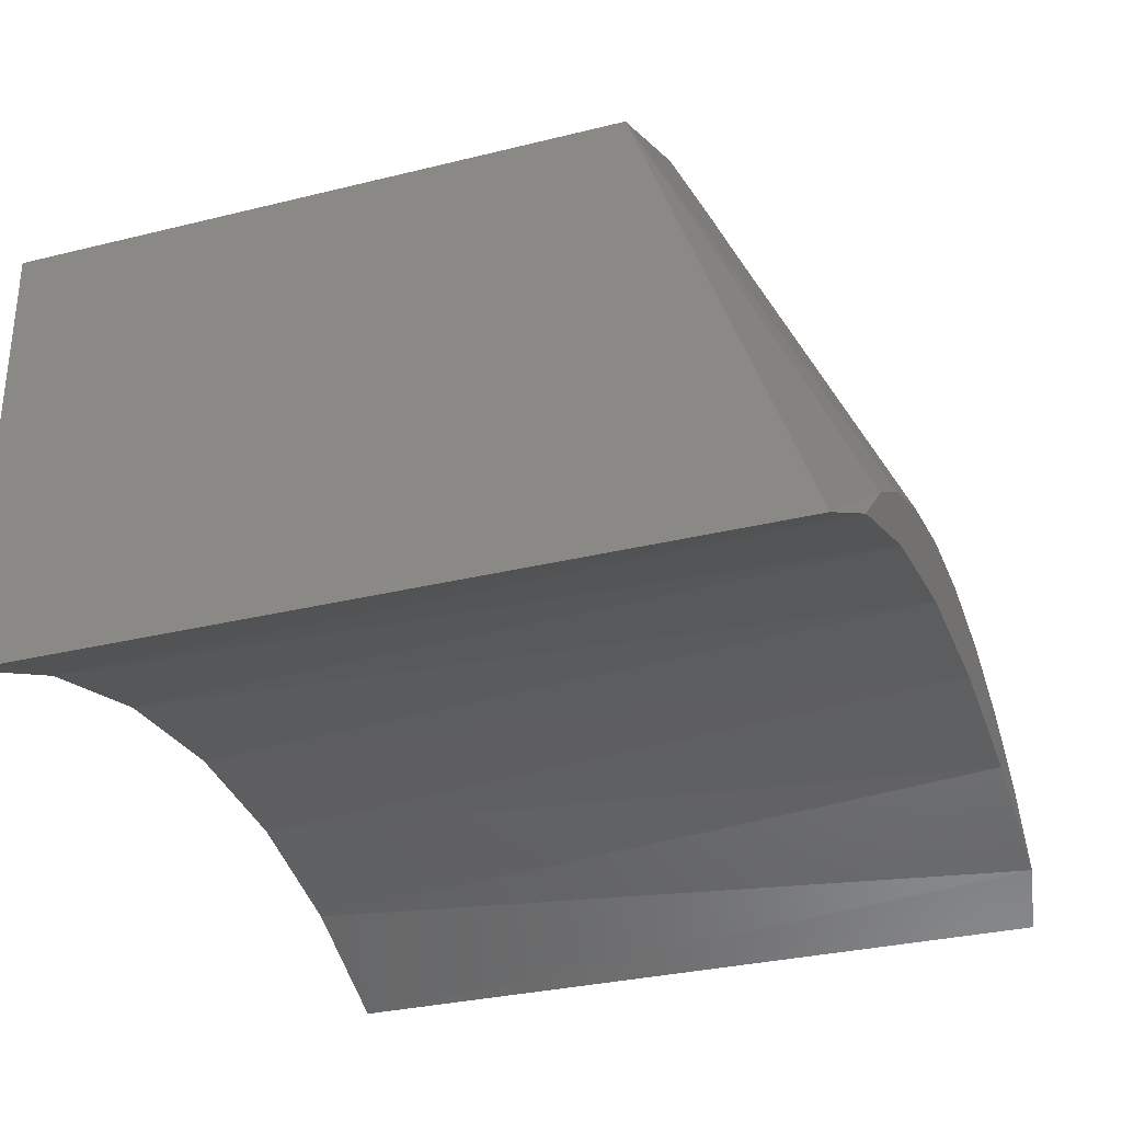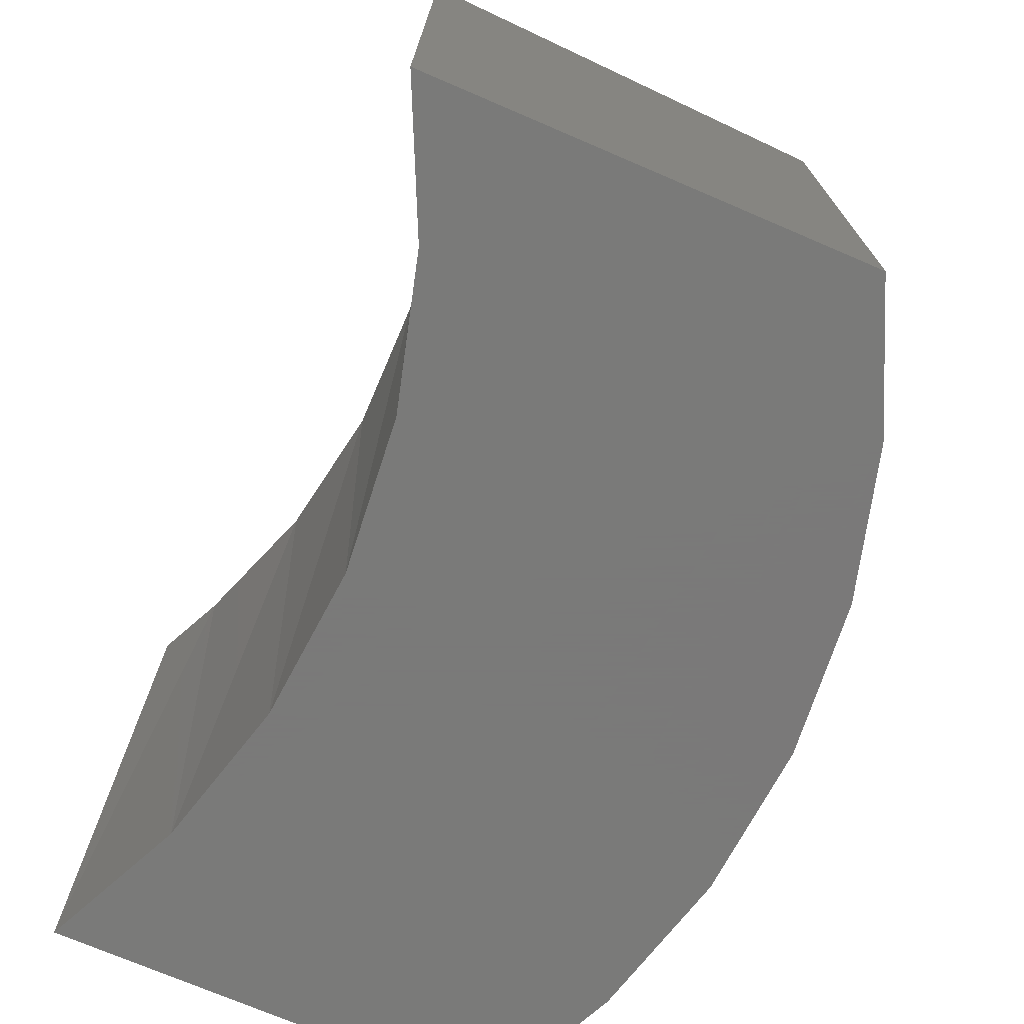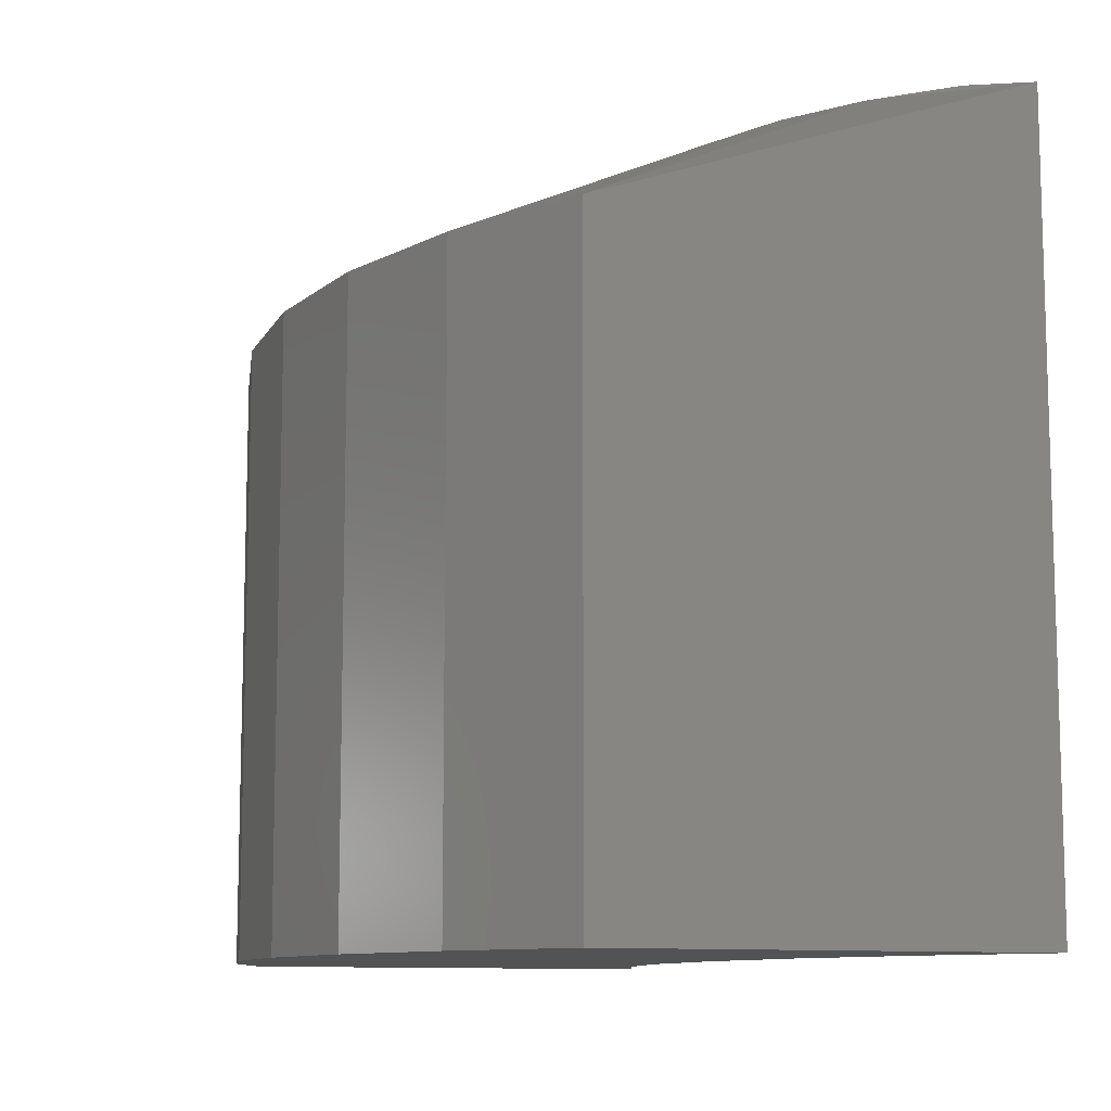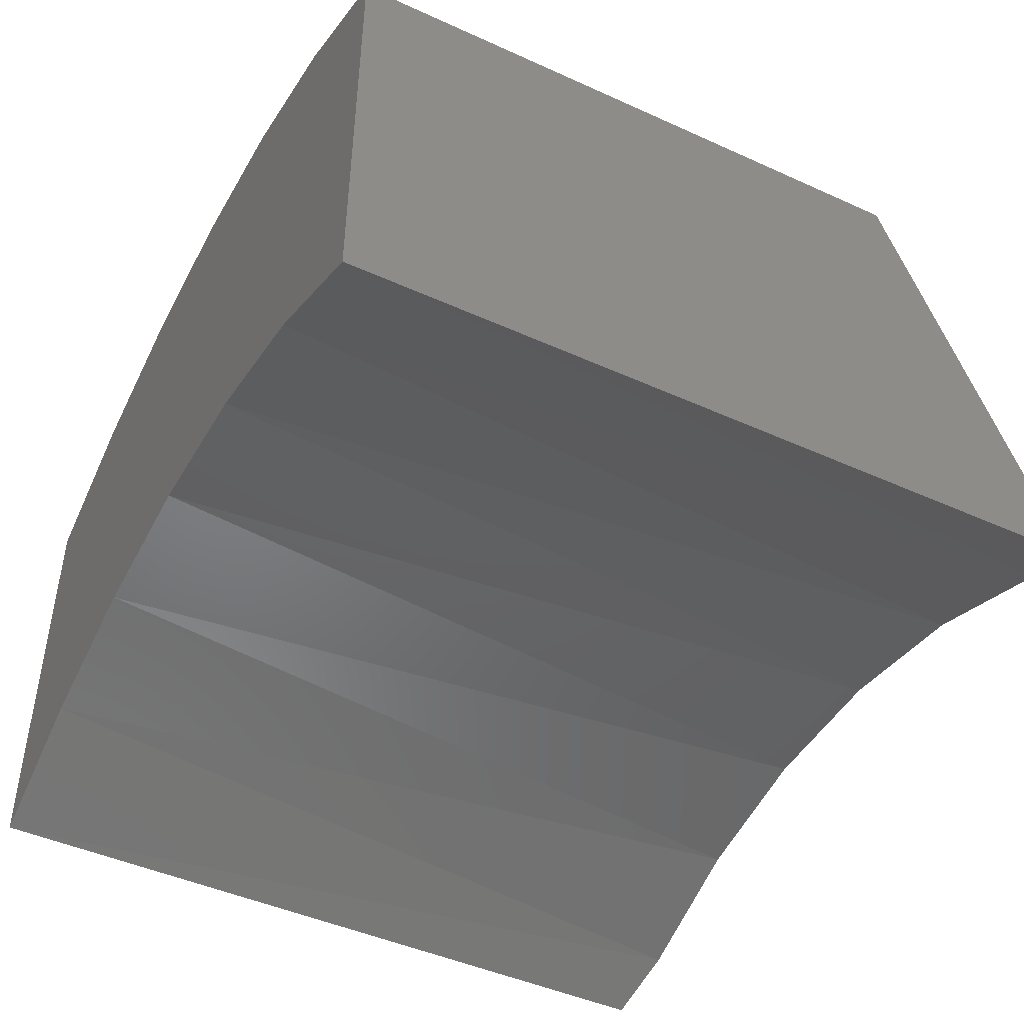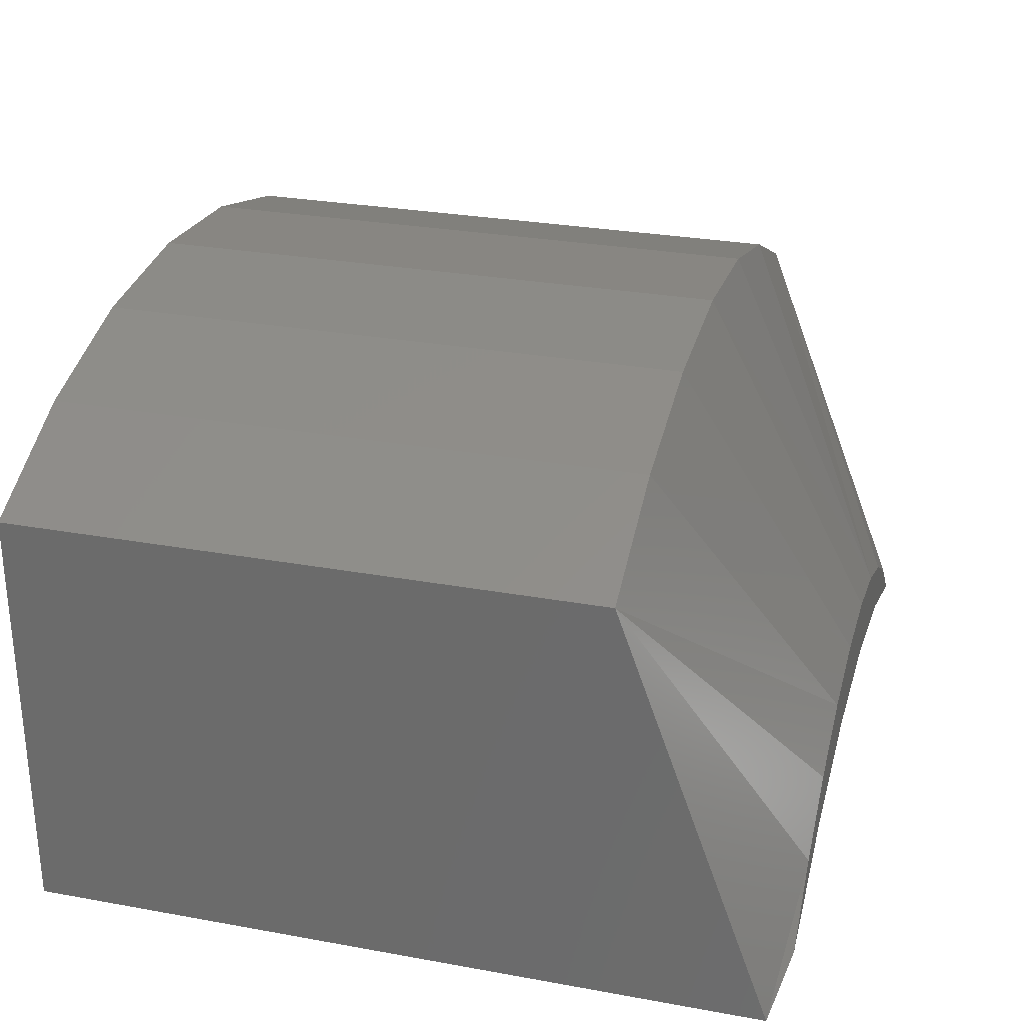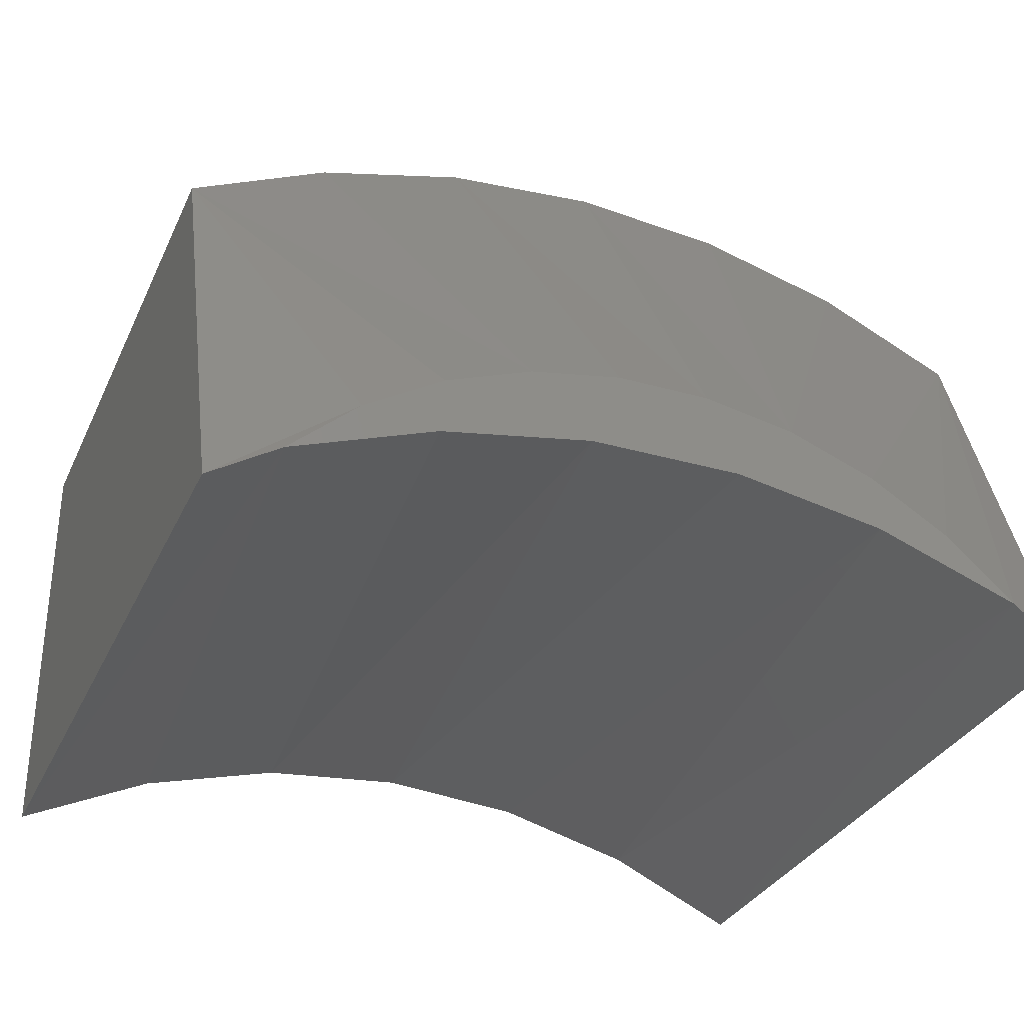
<metadata>
{"format":"stl","ext":"stl","renderer":"f3d","projection":"perspective","resolution":1024,"background":"white","views":[{"elev":-31.1,"azim":-70.5,"up":"+Y"},{"elev":-72.7,"azim":66.8,"up":"+Z"},{"elev":-10.1,"azim":-113.0,"up":"+Z"},{"elev":-45.9,"azim":-117.5,"up":"+Y"},{"elev":28.5,"azim":-74.7,"up":"+Y"},{"elev":-31.9,"azim":-21.9,"up":"+Y"}]}
</metadata>
<code>
# stl→obj: 37 verts, 70 faces
v -0.4693 -0.137 0.4531
v -0.5229 -0.137 0.4531
v -0.5755 -0.1467 0.4531
v -0.4167 -0.1467 0.4531
v -0.5405 -0.1834 0.4531
v -0.6712 -0.1938 0.4531
v -0.6278 -0.1989 0.4531
v -0.7111 -0.2295 0.4531
v -0.321 -0.1938 0.4531
v -0.3667 -0.1659 0.4531
v -0.4517 -0.1834 0.4531
v -0.3644 -0.1989 0.4531
v -0.2811 -0.2295 0.4531
v -0.6255 -0.1659 0.4531
v -0.6698 -0.2123 0
v -0.5843 -0.1892 0
v -0.4961 -0.1814 0
v -0.4079 -0.1892 0
v -0.3223 -0.2123 0
v -0.2422 -0.25 0
v -0.2422 -0.25 0.4447
v -0.75 -0.25 0.4447
v -0.75 -0.25 0
v -0.75 0.006579 0
v -0.75 0.006579 0.3516
v -0.6698 0.04429 0
v -0.6698 0.04429 0.3516
v -0.5843 0.06739 0
v -0.5843 0.06739 0.3516
v -0.4961 0.07517 0
v -0.4961 0.07517 0.3516
v -0.4079 0.06739 0
v -0.4079 0.06739 0.3516
v -0.3223 0.04429 0
v -0.3223 0.04429 0.3516
v -0.2422 0.006579 0
v -0.2422 0.006579 0.3516
f 1 2 3
f 1 3 4
f 5 6 7
f 8 7 6
f 9 10 11
f 11 12 9
f 13 9 12
f 14 6 5
f 14 5 11
f 14 11 10
f 14 10 4
f 14 4 3
f 7 15 16
f 16 5 7
f 5 16 17
f 17 11 5
f 18 11 17
f 12 11 18
f 19 12 18
f 13 12 19
f 13 19 20
f 13 20 21
f 8 22 23
f 8 23 15
f 8 15 7
f 24 23 25
f 25 23 22
f 24 25 26
f 26 25 27
f 26 27 28
f 28 27 29
f 28 29 30
f 30 29 31
f 30 31 32
f 32 31 33
f 32 33 34
f 34 33 35
f 34 35 36
f 36 35 37
f 20 36 21
f 21 36 37
f 37 35 4
f 37 4 10
f 37 10 9
f 37 9 13
f 37 13 21
f 14 25 6
f 6 25 22
f 6 22 8
f 35 33 4
f 4 33 31
f 4 31 1
f 1 31 29
f 1 29 2
f 14 3 25
f 25 3 27
f 3 2 27
f 27 2 29
f 24 15 23
f 36 20 19
f 36 19 18
f 36 18 17
f 36 17 16
f 36 16 15
f 36 15 24
f 36 24 26
f 36 26 34
f 30 32 28
f 28 32 34
f 28 34 26

</code>
